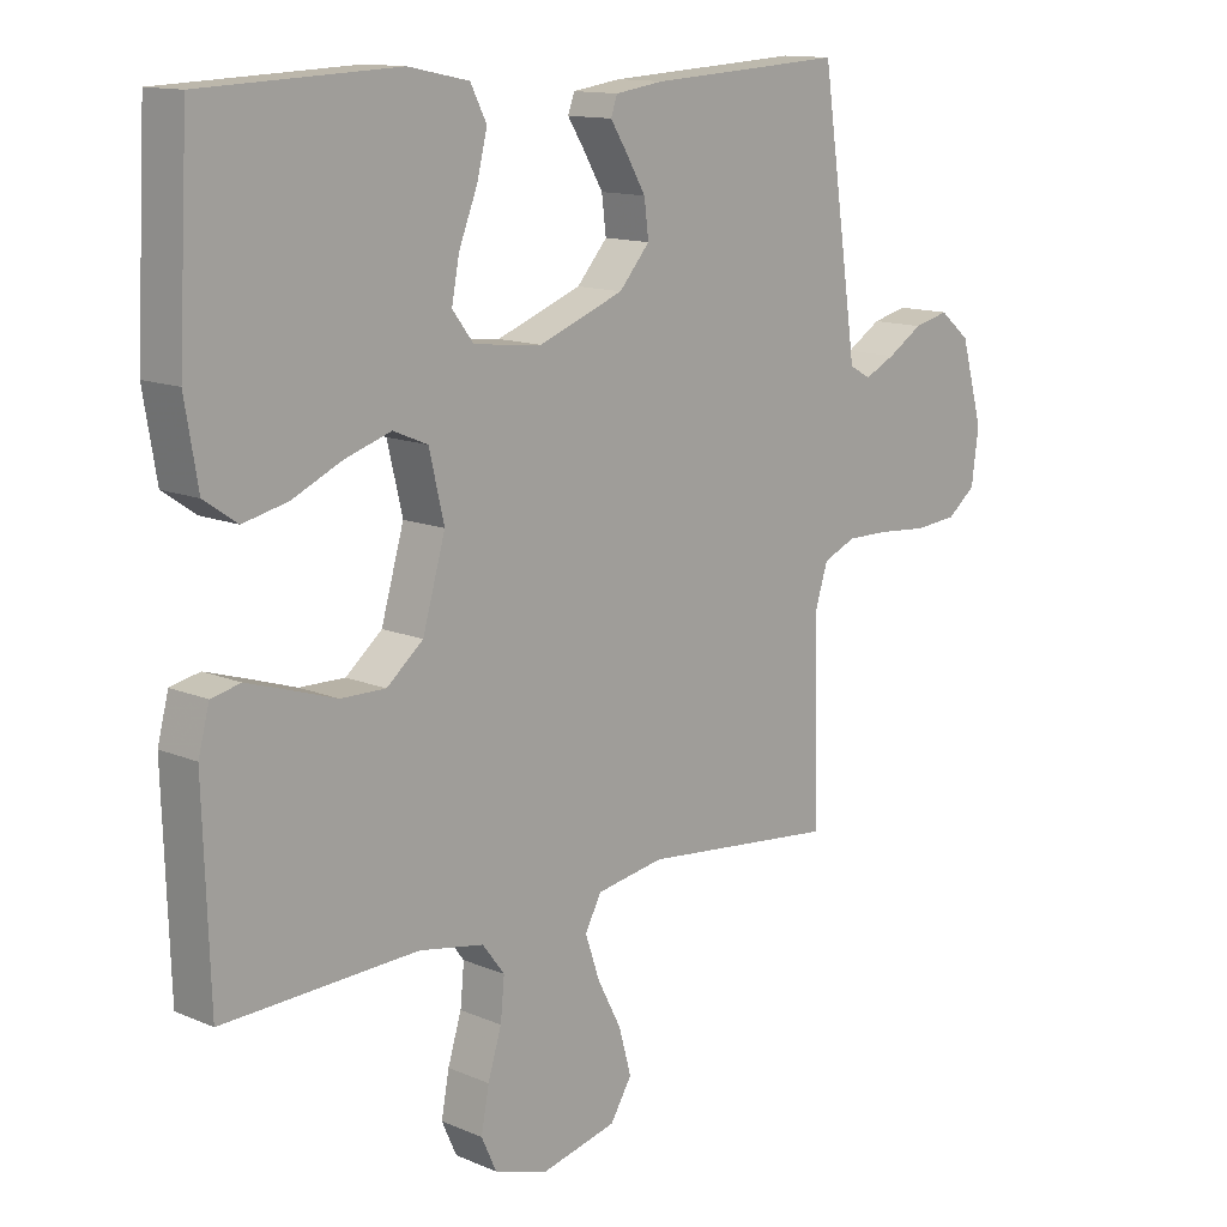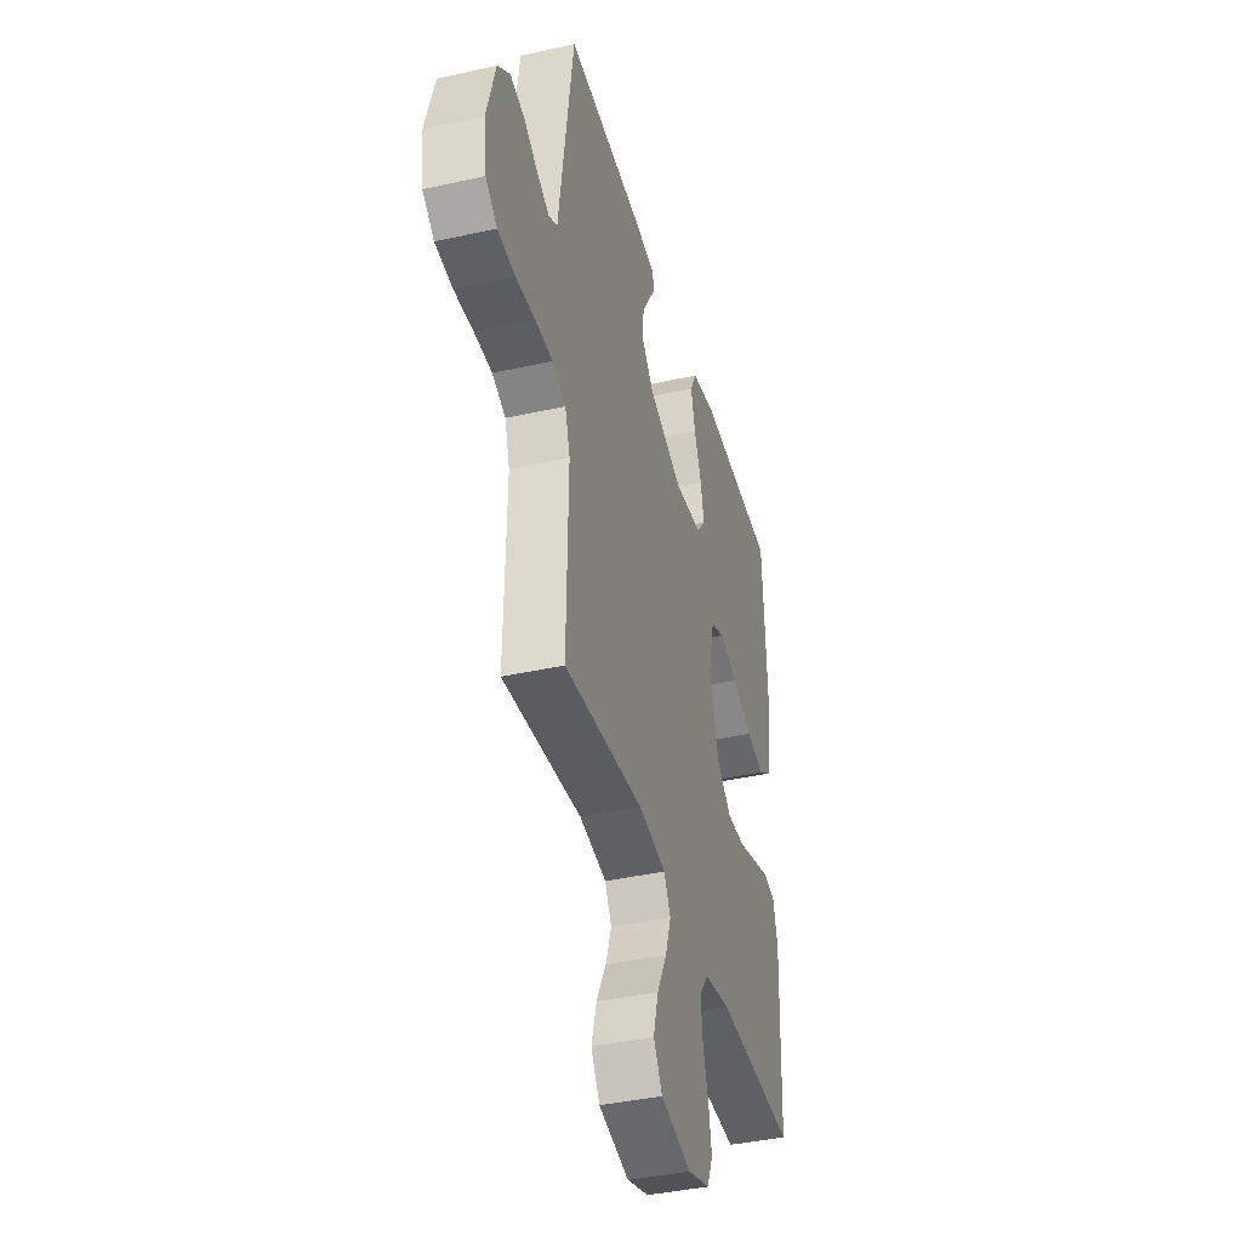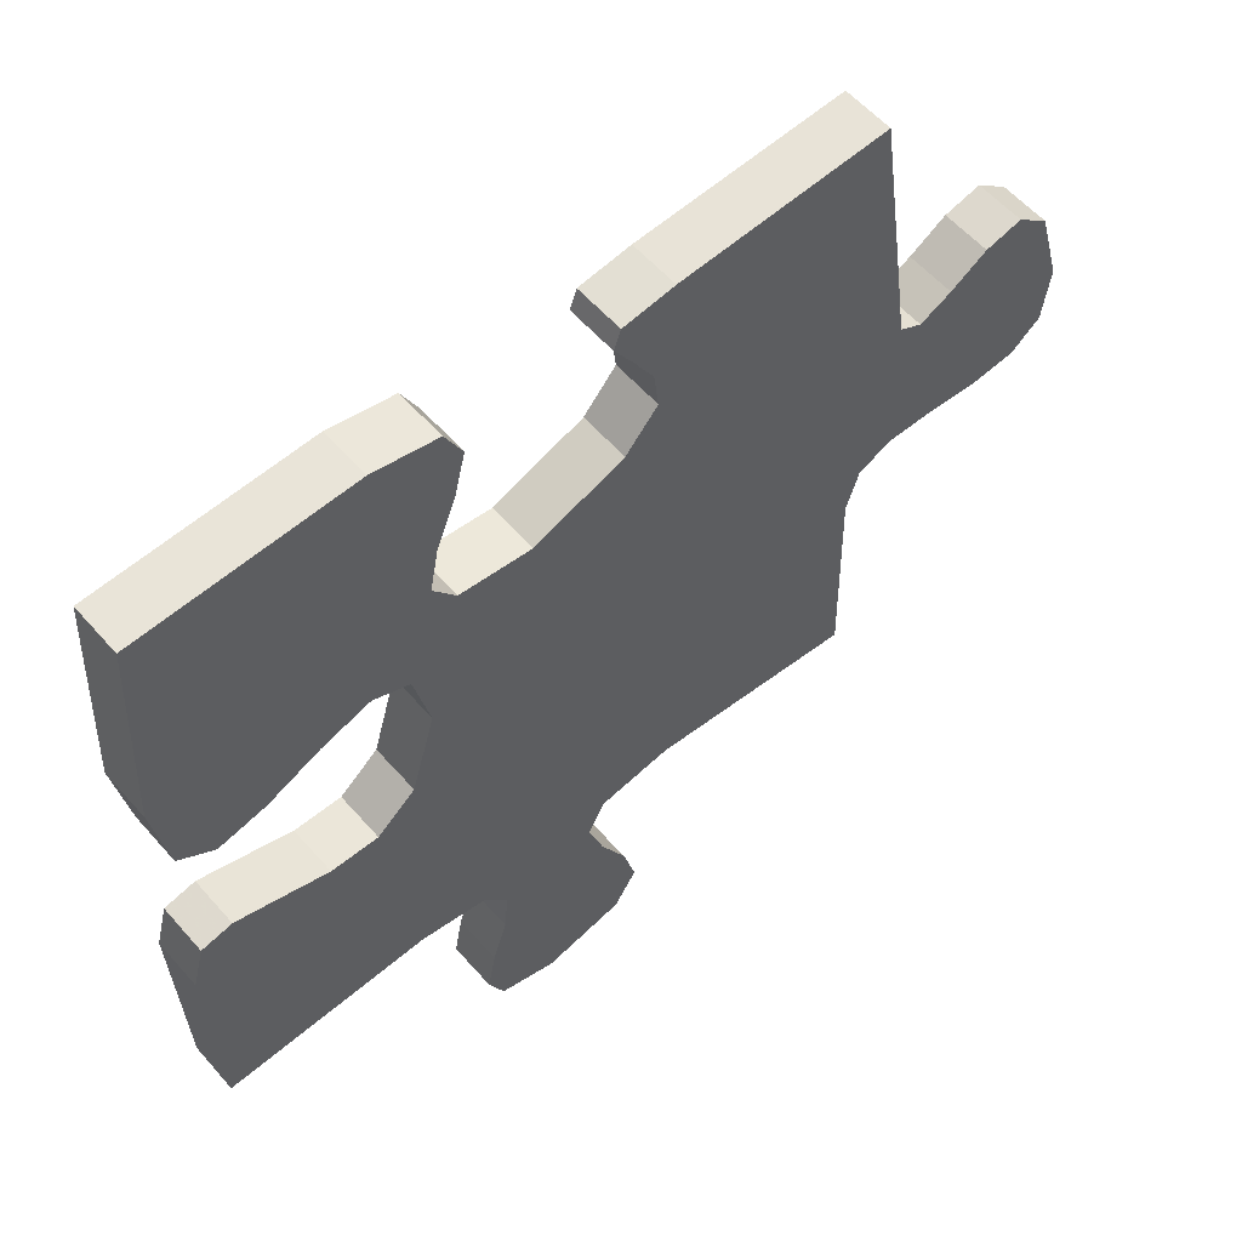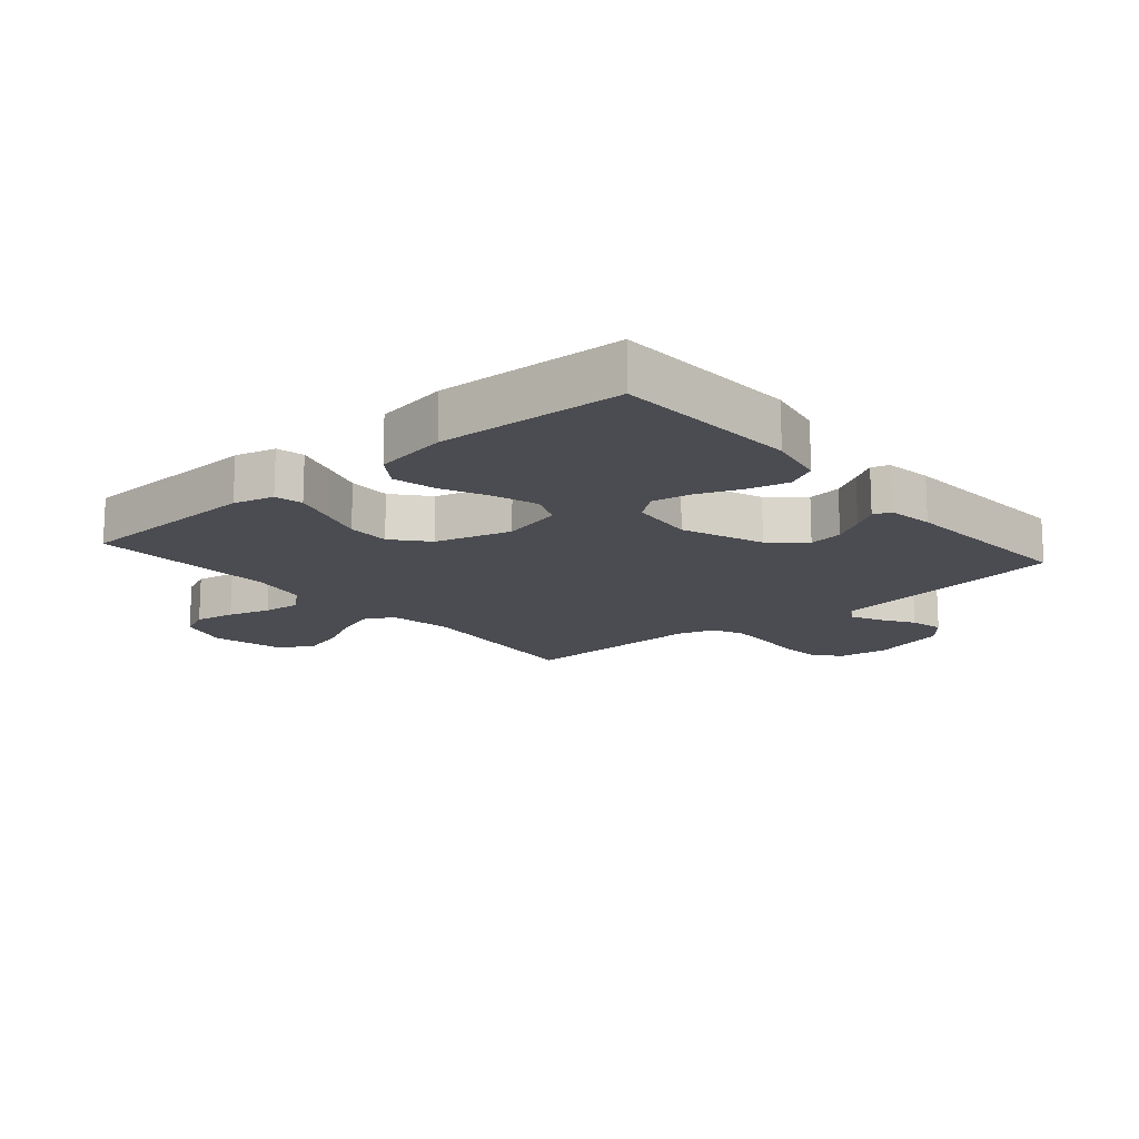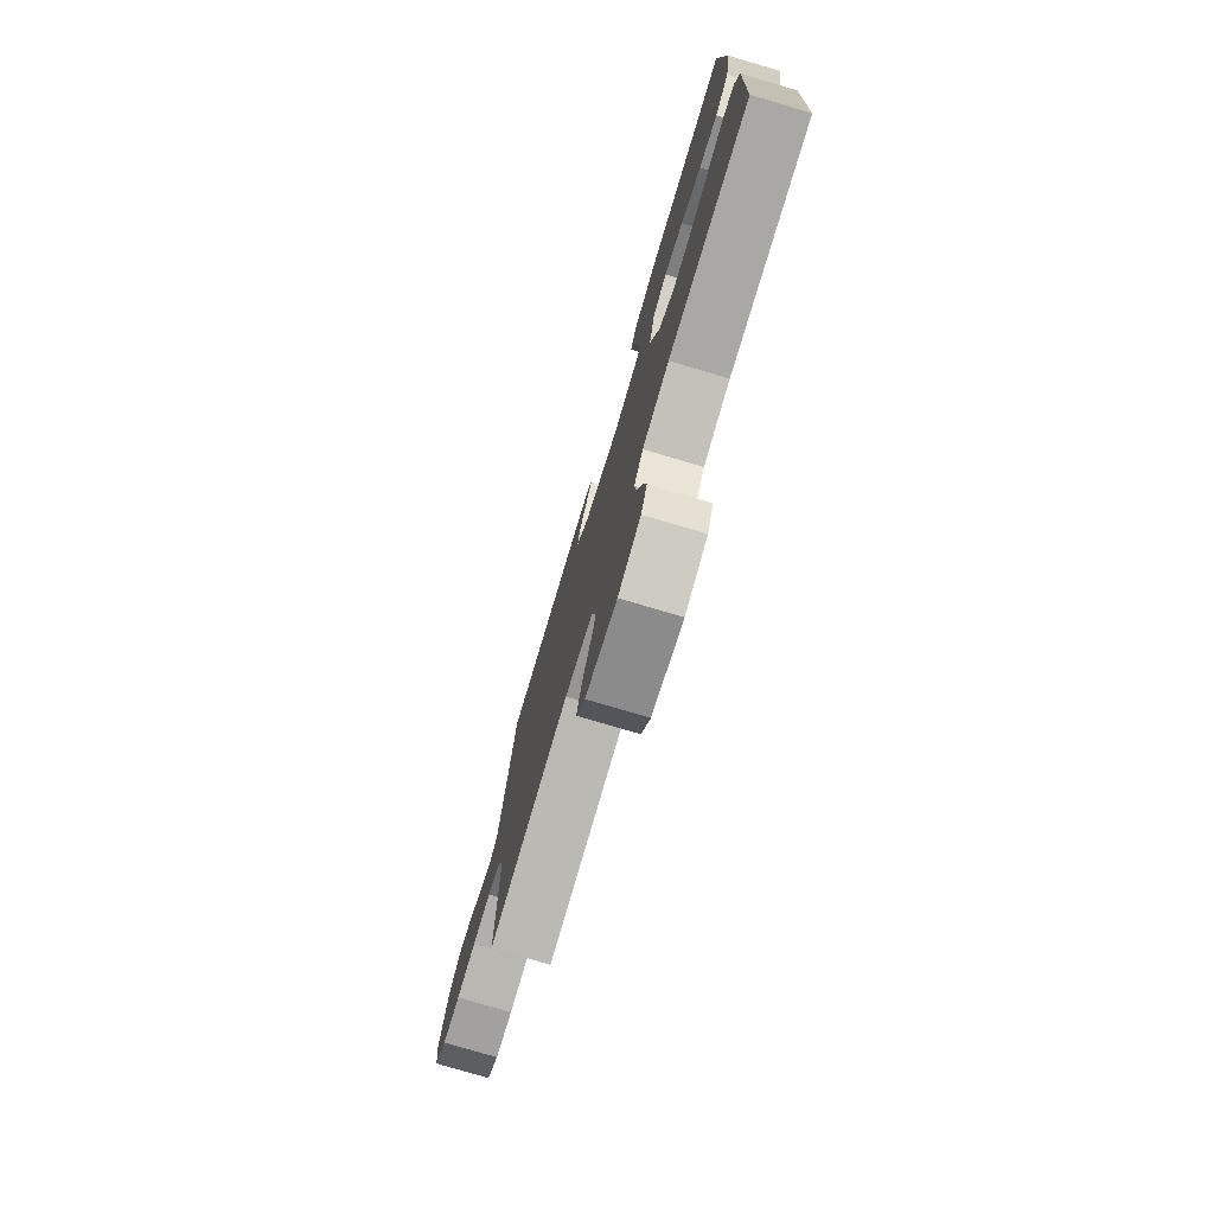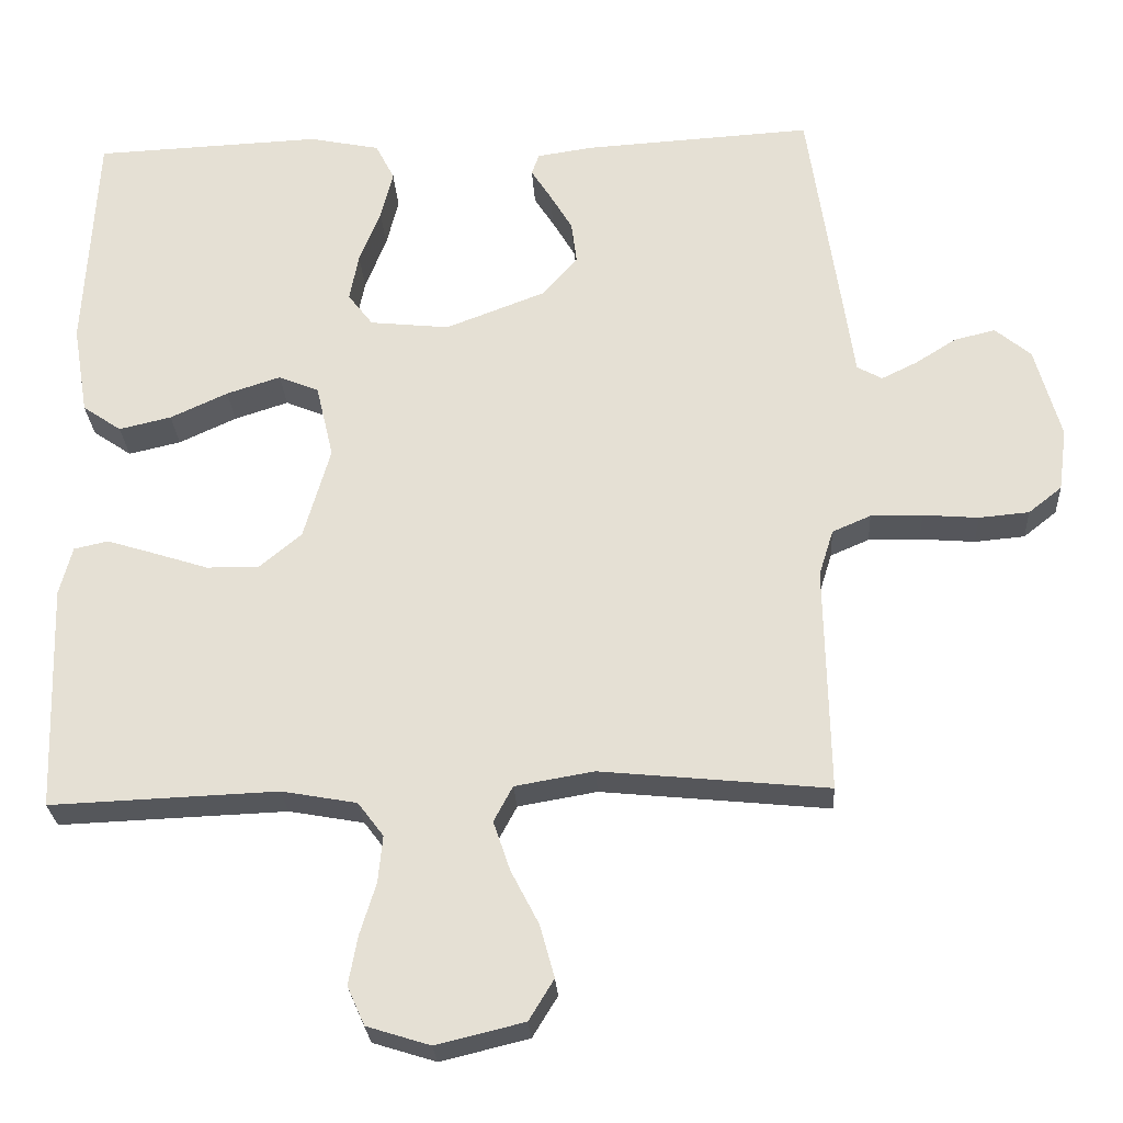
<metadata>
{"format":"obj","ext":"obj","renderer":"f3d","projection":"perspective","resolution":1024,"background":"white","views":[{"elev":13.0,"azim":-45.8,"up":"+Z"},{"elev":-39.8,"azim":105.5,"up":"+Z"},{"elev":57.5,"azim":-40.7,"up":"+Z"},{"elev":-15.4,"azim":-49.3,"up":"+Y"},{"elev":-77.4,"azim":-106.5,"up":"+Z"},{"elev":-26.5,"azim":3.3,"up":"+Z"}]}
</metadata>
<code>
v -0.5 0.07 0.5
v -0.2 0.07 0.513
v -0.107 0.07 0.494
v -0.082 0.07 0.445
v -0.098 0.07 0.38
v -0.126 0.07 0.309
v -0.138 0.07 0.246
v -0.105 0.07 0.203
v 0 0.07 0.192
v 0.131 0.07 0.242
v 0.178 0.07 0.296
v 0.171 0.07 0.351
v 0.141 0.07 0.402
v 0.115 0.07 0.443
v 0.125 0.07 0.471
v 0.2 0.07 0.482
v 0.5 0.07 0.5
v 0.544 0.07 0.2
v 0.557 0.07 0.109
v 0.59 0.07 0.091
v 0.637 0.07 0.114
v 0.691 0.07 0.148
v 0.745 0.07 0.161
v 0.792 0.07 0.122
v 0.826 0.07 0
v 0.815 0.07 -0.083
v 0.771 0.07 -0.118
v 0.705 0.07 -0.124
v 0.632 0.07 -0.118
v 0.564 0.07 -0.117
v 0.513 0.07 -0.139
v 0.494 0.07 -0.2
v 0.5 0.07 -0.5
v 0.2 0.07 -0.47
v 0.096 0.07 -0.488
v 0.071 0.07 -0.535
v 0.093 0.07 -0.6
v 0.13 0.07 -0.672
v 0.149 0.07 -0.741
v 0.116 0.07 -0.795
v 0 0.07 -0.823
v -0.083 0.07 -0.797
v -0.106 0.07 -0.746
v -0.094 0.07 -0.681
v -0.073 0.07 -0.613
v -0.067 0.07 -0.551
v -0.101 0.07 -0.506
v -0.2 0.07 -0.488
v -0.5 0.07 -0.5
v -0.51 0.07 -0.2
v -0.493 0.07 -0.135
v -0.448 0.07 -0.125
v -0.384 0.07 -0.145
v -0.313 0.07 -0.168
v -0.244 0.07 -0.169
v -0.188 0.07 -0.122
v -0.153 0.07 0
v -0.176 0.07 0.098
v -0.229 0.07 0.12
v -0.3 0.07 0.097
v -0.376 0.07 0.062
v -0.445 0.07 0.046
v -0.496 0.07 0.081
v -0.516 0.07 0.2
v -0.5 0 0.5
v -0.2 0 0.513
v -0.107 0 0.494
v -0.082 0 0.445
v -0.098 0 0.38
v -0.126 0 0.309
v -0.138 0 0.246
v -0.105 0 0.203
v 0 0 0.192
v 0.131 0 0.242
v 0.178 0 0.296
v 0.171 0 0.351
v 0.141 0 0.402
v 0.115 0 0.443
v 0.125 0 0.471
v 0.2 0 0.482
v 0.5 0 0.5
v 0.544 0 0.2
v 0.557 0 0.109
v 0.59 0 0.091
v 0.637 0 0.114
v 0.691 0 0.148
v 0.745 0 0.161
v 0.792 0 0.122
v 0.826 0 0
v 0.815 0 -0.083
v 0.771 0 -0.118
v 0.705 0 -0.124
v 0.632 0 -0.118
v 0.564 0 -0.117
v 0.513 0 -0.139
v 0.494 0 -0.2
v 0.5 0 -0.5
v 0.2 0 -0.47
v 0.096 0 -0.488
v 0.071 0 -0.535
v 0.093 0 -0.6
v 0.13 0 -0.672
v 0.149 0 -0.741
v 0.116 0 -0.795
v 0 0 -0.823
v -0.083 0 -0.797
v -0.106 0 -0.746
v -0.094 0 -0.681
v -0.073 0 -0.613
v -0.067 0 -0.551
v -0.101 0 -0.506
v -0.2 0 -0.488
v -0.5 0 -0.5
v -0.51 0 -0.2
v -0.493 0 -0.135
v -0.448 0 -0.125
v -0.384 0 -0.145
v -0.313 0 -0.168
v -0.244 0 -0.169
v -0.188 0 -0.122
v -0.153 0 0
v -0.176 0 0.098
v -0.229 0 0.12
v -0.3 0 0.097
v -0.376 0 0.062
v -0.445 0 0.046
v -0.496 0 0.081
v -0.516 0 0.2
f 4 5 6
f 3 4 6
f 2 3 6
f 1 2 6
f 64 1 6
f 63 64 6
f 62 63 6
f 61 62 6
f 60 61 6
f 59 60 6 7
f 58 59 7 8
f 57 58 8 9
f 56 57 9 10
f 52 53 54
f 51 52 54
f 50 51 54
f 49 50 54
f 48 49 54
f 47 48 54 55
f 46 47 55 56
f 43 44 45
f 42 43 45
f 41 42 45
f 40 41 45
f 39 40 45
f 38 39 45
f 37 38 45
f 36 37 45 46
f 46 56 10
f 36 46 10
f 35 36 10
f 32 33 34
f 35 10 11
f 34 35 11
f 32 34 11
f 31 32 11
f 27 28 29
f 26 27 29
f 25 26 29
f 24 25 29
f 23 24 29
f 22 23 29
f 21 22 29
f 20 21 29 30
f 30 31 11
f 20 30 11
f 19 20 11
f 17 18 19
f 16 17 19
f 15 16 19
f 14 15 19
f 13 14 19
f 19 11 12
f 12 13 19
f 70 69 68
f 70 68 67
f 70 67 66
f 70 66 65
f 70 65 128
f 70 128 127
f 70 127 126
f 70 126 125
f 70 125 124
f 71 70 124 123
f 72 71 123 122
f 73 72 122 121
f 74 73 121 120
f 118 117 116
f 118 116 115
f 118 115 114
f 118 114 113
f 118 113 112
f 119 118 112 111
f 120 119 111 110
f 109 108 107
f 109 107 106
f 109 106 105
f 109 105 104
f 109 104 103
f 109 103 102
f 109 102 101
f 110 109 101 100
f 74 120 110
f 74 110 100
f 74 100 99
f 98 97 96
f 75 74 99
f 75 99 98
f 75 98 96
f 75 96 95
f 93 92 91
f 93 91 90
f 93 90 89
f 93 89 88
f 93 88 87
f 93 87 86
f 93 86 85
f 94 93 85 84
f 75 95 94
f 75 94 84
f 75 84 83
f 83 82 81
f 83 81 80
f 83 80 79
f 83 79 78
f 83 78 77
f 76 75 83
f 83 77 76
f 1 65 66 2
f 2 66 67 3
f 3 67 68 4
f 4 68 69 5
f 5 69 70 6
f 6 70 71 7
f 7 71 72 8
f 8 72 73 9
f 9 73 74 10
f 10 74 75 11
f 11 75 76 12
f 12 76 77 13
f 13 77 78 14
f 14 78 79 15
f 15 79 80 16
f 16 80 81 17
f 17 81 82 18
f 18 82 83 19
f 19 83 84 20
f 20 84 85 21
f 21 85 86 22
f 22 86 87 23
f 23 87 88 24
f 24 88 89 25
f 25 89 90 26
f 26 90 91 27
f 27 91 92 28
f 28 92 93 29
f 29 93 94 30
f 30 94 95 31
f 31 95 96 32
f 32 96 97 33
f 33 97 98 34
f 34 98 99 35
f 35 99 100 36
f 36 100 101 37
f 37 101 102 38
f 38 102 103 39
f 39 103 104 40
f 40 104 105 41
f 41 105 106 42
f 42 106 107 43
f 43 107 108 44
f 44 108 109 45
f 45 109 110 46
f 46 110 111 47
f 47 111 112 48
f 48 112 113 49
f 49 113 114 50
f 50 114 115 51
f 51 115 116 52
f 52 116 117 53
f 53 117 118 54
f 54 118 119 55
f 55 119 120 56
f 56 120 121 57
f 57 121 122 58
f 58 122 123 59
f 59 123 124 60
f 60 124 125 61
f 61 125 126 62
f 62 126 127 63
f 63 127 128 64
f 64 128 65 1

</code>
